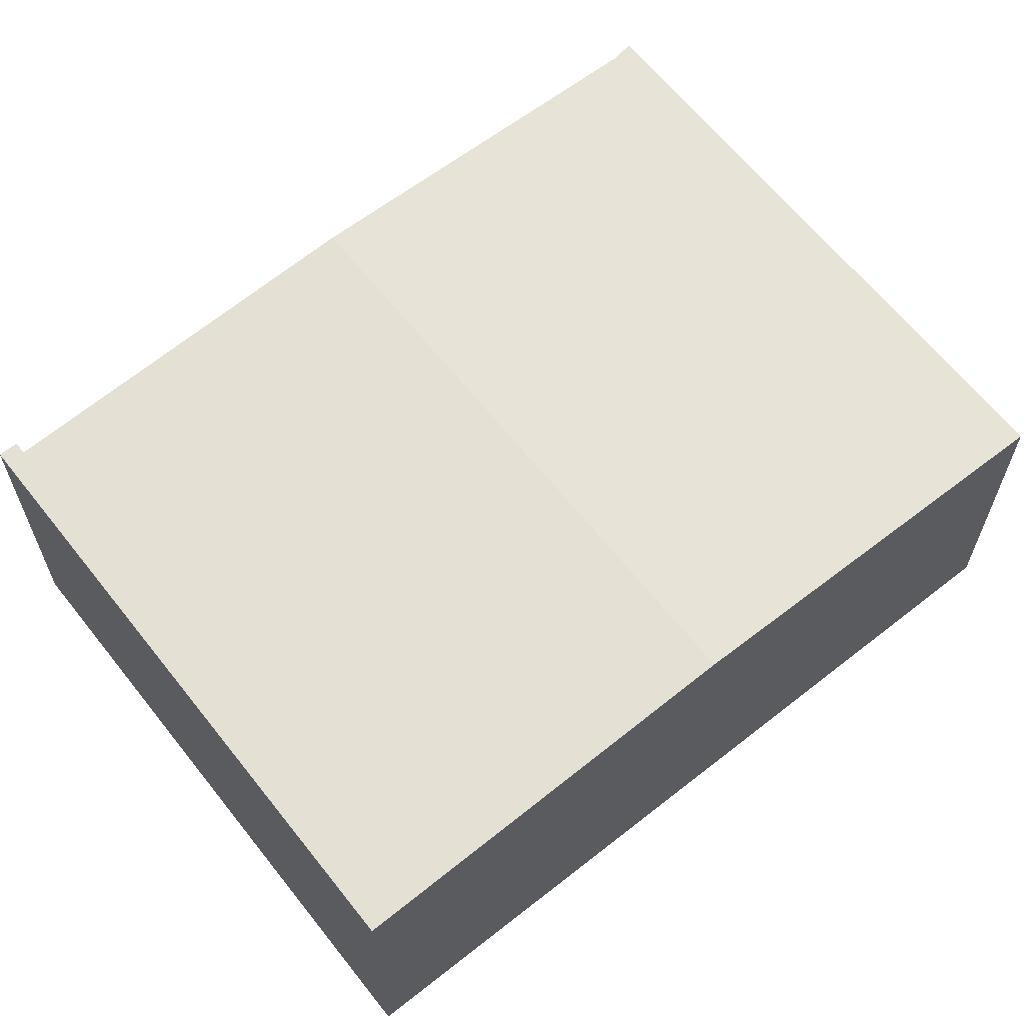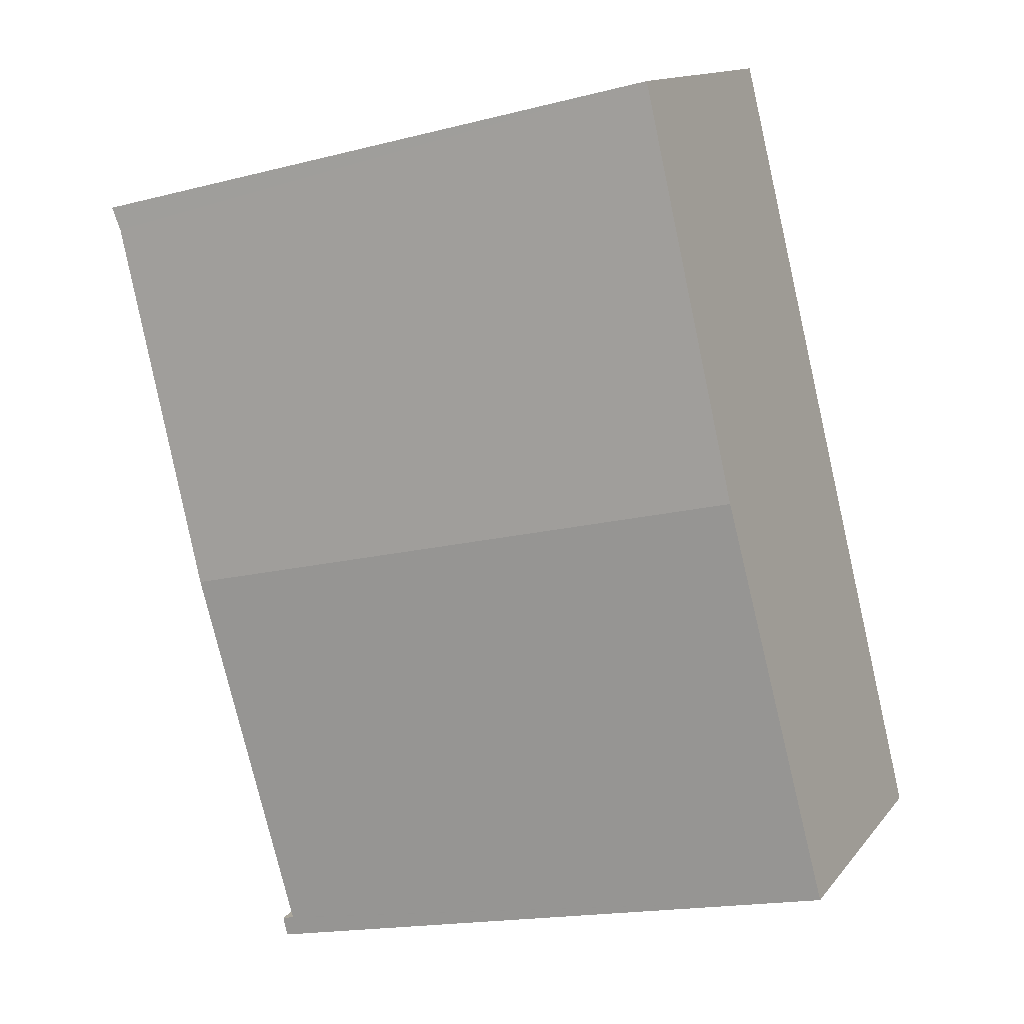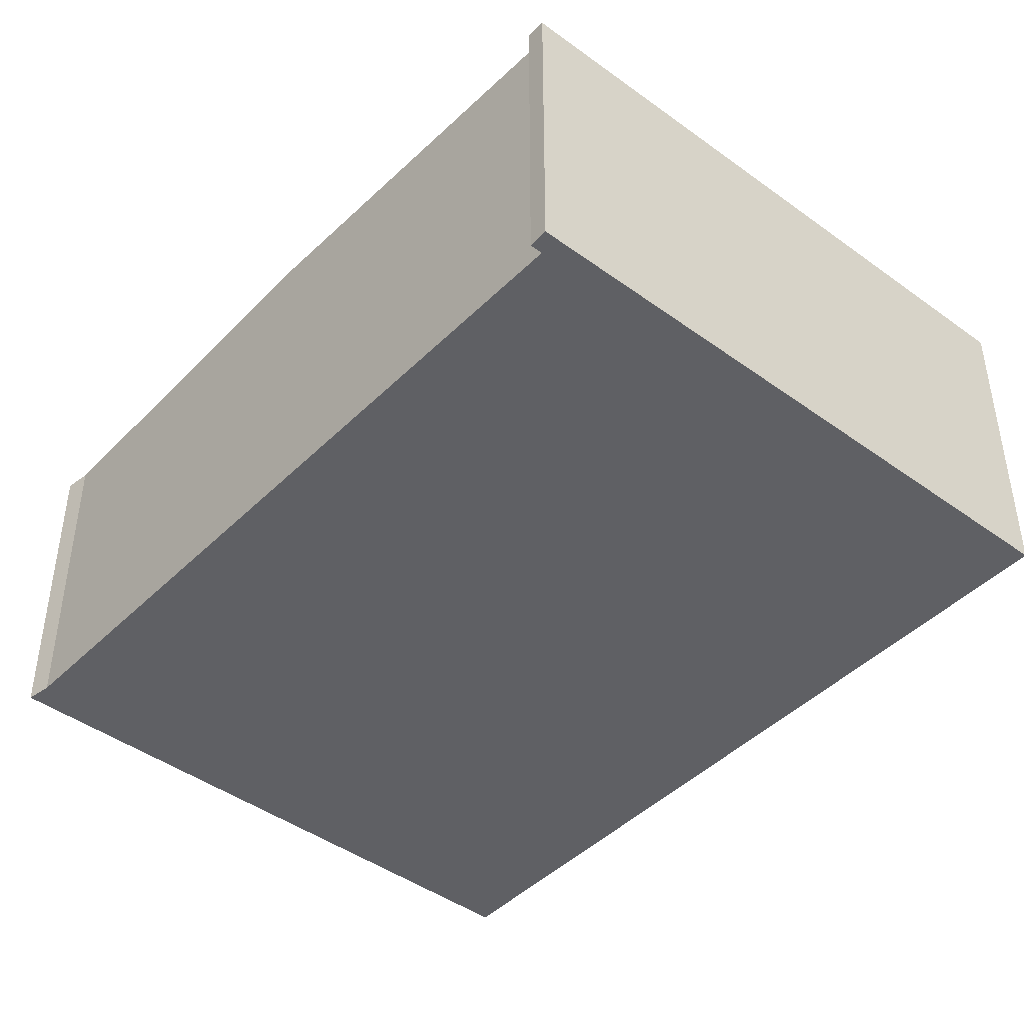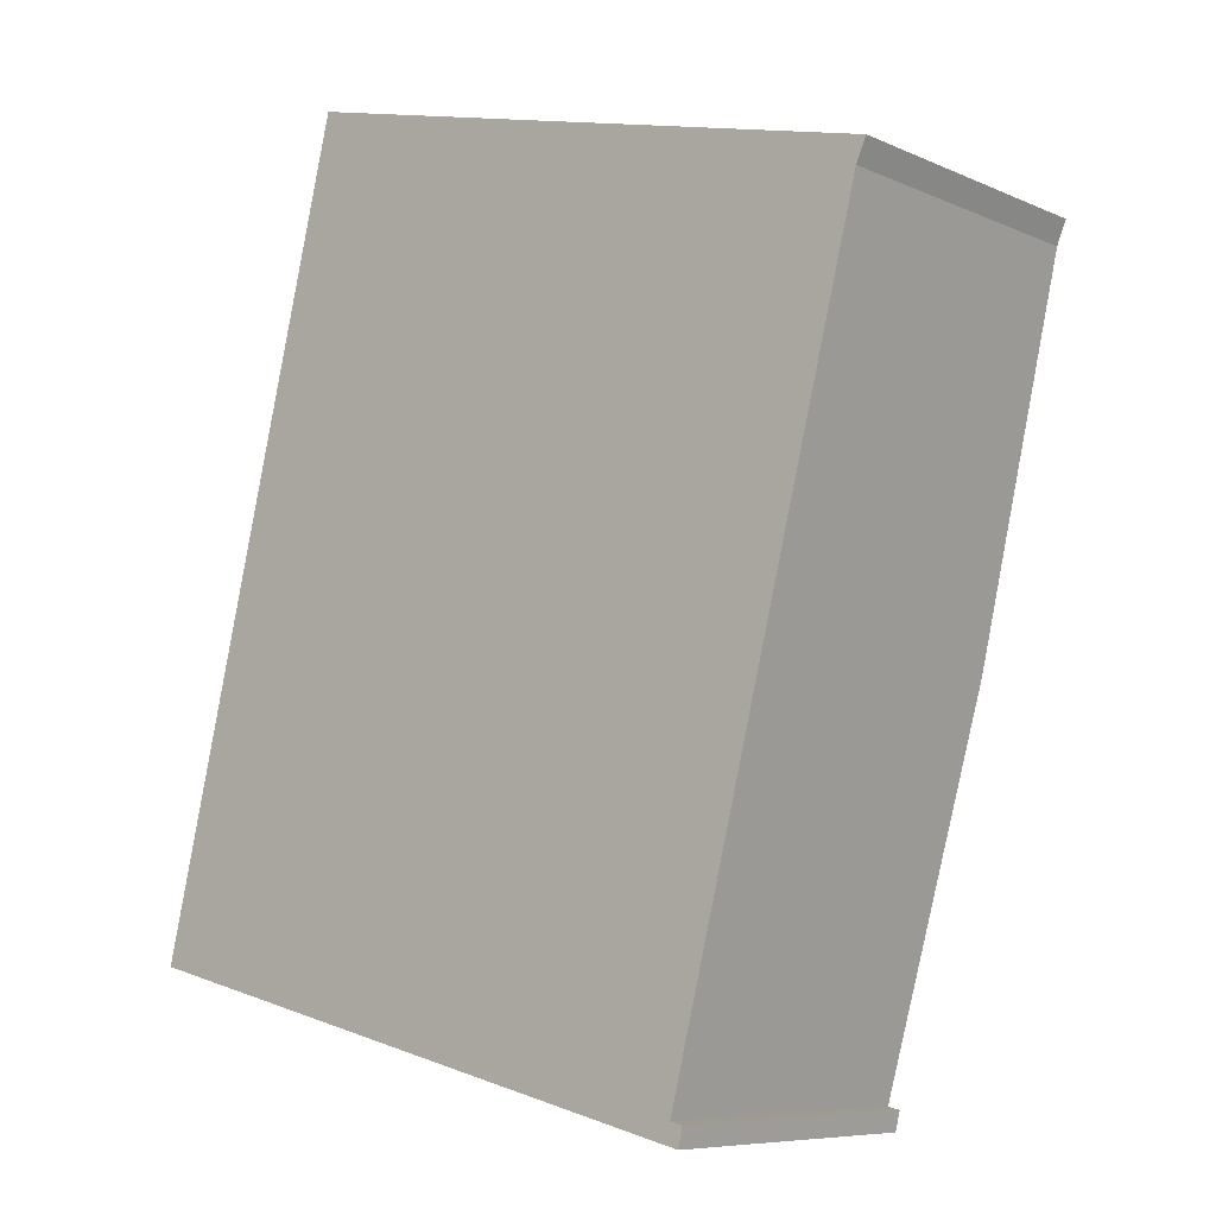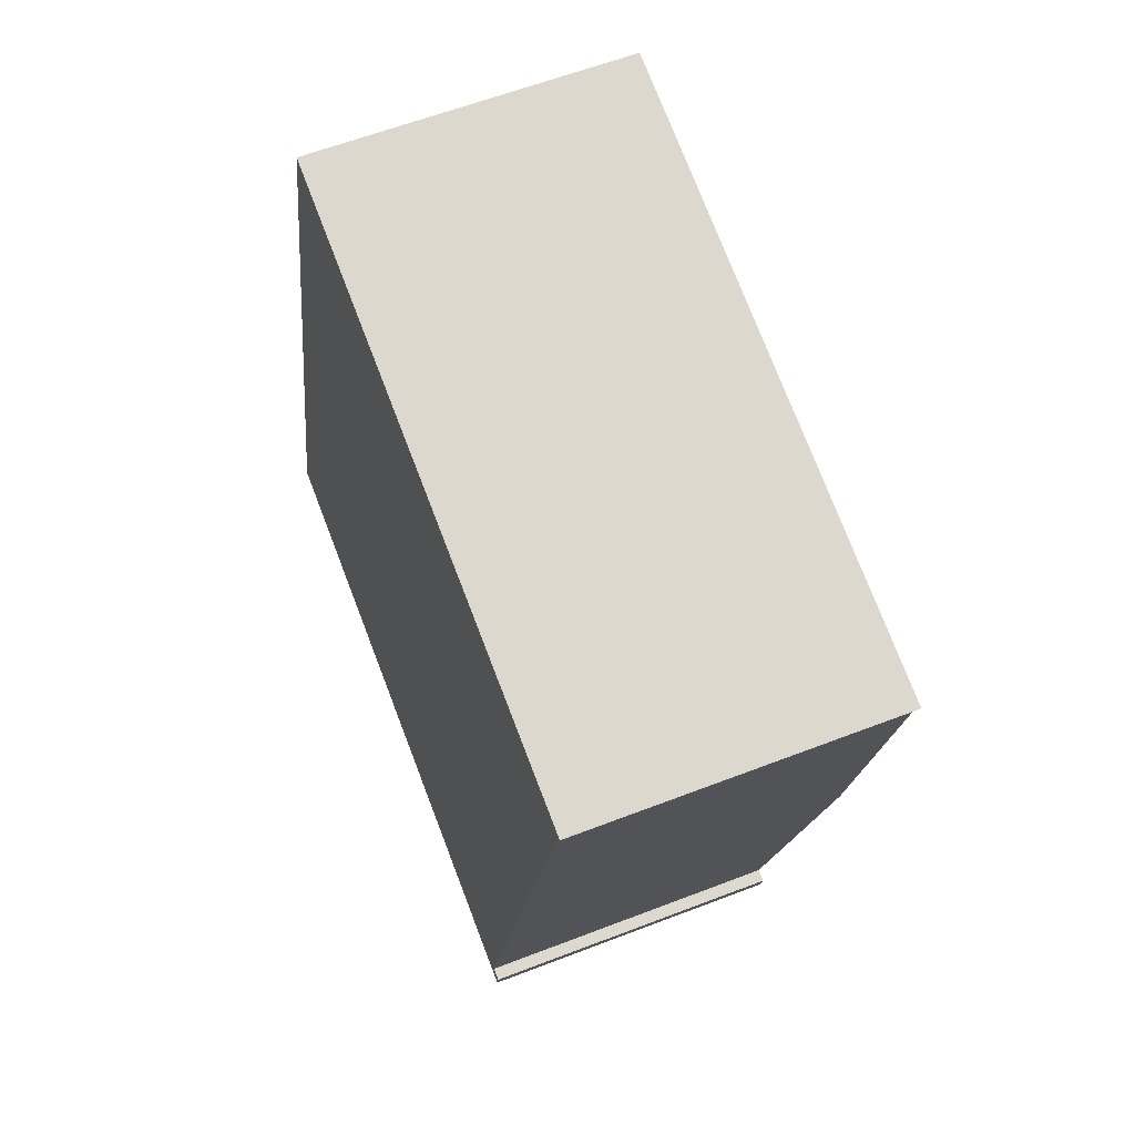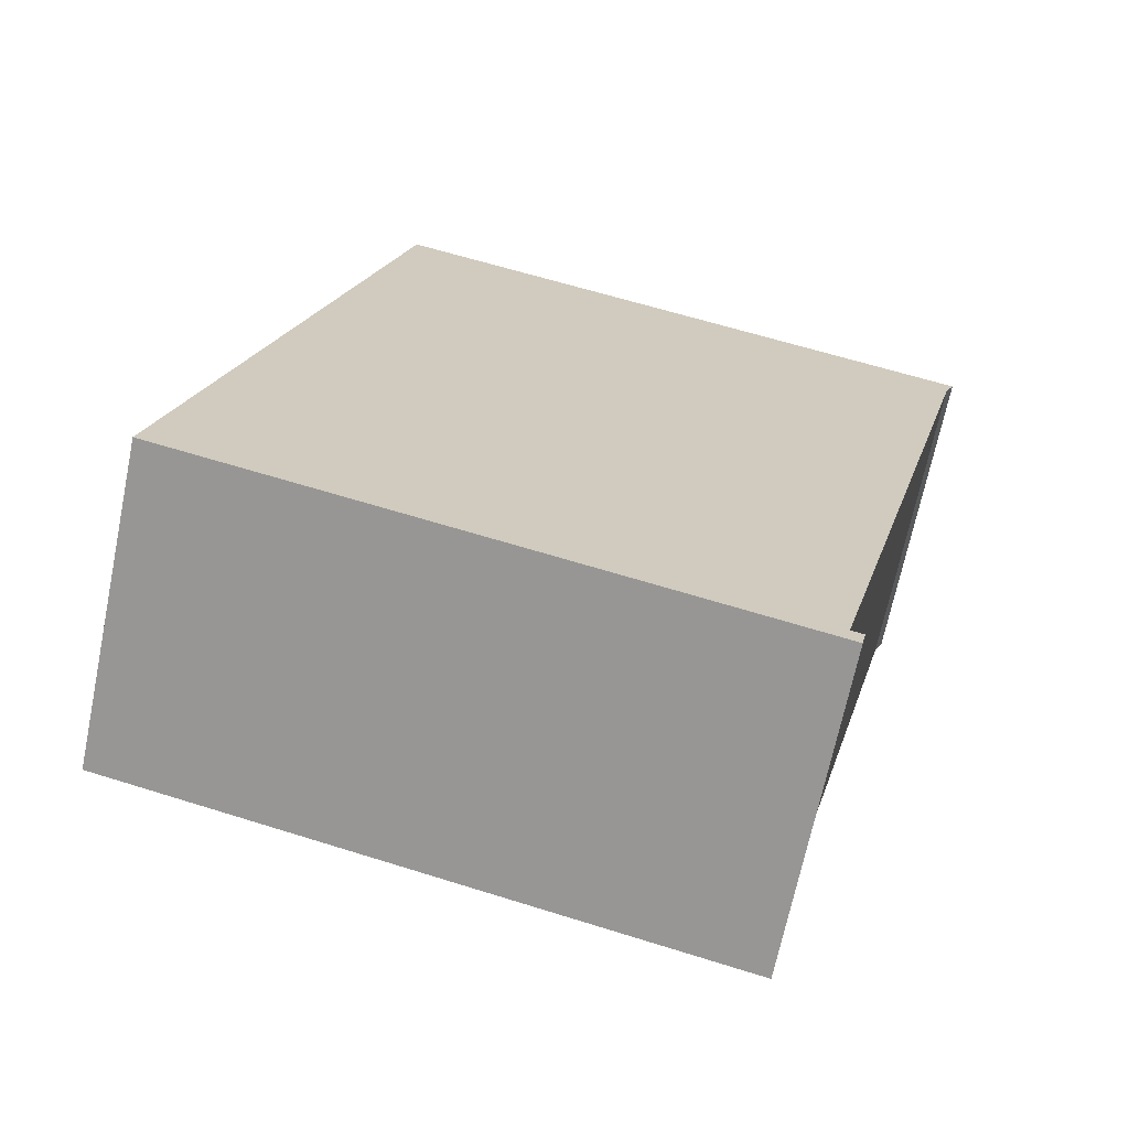
<metadata>
{"format":"obj","ext":"obj","renderer":"f3d","projection":"perspective","resolution":1024,"background":"white","views":[{"elev":63.7,"azim":-114.8,"up":"+Y"},{"elev":13.4,"azim":-156.2,"up":"+Z"},{"elev":-44.2,"azim":153.0,"up":"+Y"},{"elev":-7.7,"azim":39.4,"up":"+Z"},{"elev":60.3,"azim":68.4,"up":"+Z"},{"elev":-68.4,"azim":-11.7,"up":"+Z"}]}
</metadata>
<code>
v  0 7.544 4.619e-16
v  14.74 7.563 -3.038
v  14.64 7.544 -3.507
v  14.44 7.563 -2.969
v  16.75 7.94 6.145
v  2.352 7.94 9.594
v  4.015 7.66 16.38
v  4.702 7.544 19.18
v  4.734 7.544 19.17
v  19.03 7.567 15.16
v  19.27 7.544 15.71
v  14.74 1.86e-16 -3.038
v  14.64 2.147e-16 -3.507
v  19.03 -9.281e-16 15.16
v  16.75 -3.763e-16 6.145
v  14.44 1.818e-16 -2.969
v  0 0 0
v  2.352 -5.875e-16 9.594
v  4.015 -1.003e-15 16.38
v  4.702 -1.175e-15 19.18
v  19.27 -9.621e-16 15.71
v  4.734 -1.174e-15 19.17
g defaultobject
f 1 2 3
f 2 1 4
f 4 1 5
f 5 1 6
f 7 5 6
f 5 7 8
f 5 8 9
f 5 9 10
f 10 9 11
f 12 3 2
f 3 12 13
f 14 5 10
f 5 14 15
f 5 15 4
f 4 15 16
f 13 1 3
f 1 13 17
f 17 6 1
f 6 17 18
f 6 18 7
f 7 18 19
f 7 19 8
f 8 19 20
f 20 9 8
f 9 20 11
f 11 20 21
f 21 20 22
f 16 2 4
f 2 16 12
f 11 14 10
f 14 11 21
f 19 22 20
f 22 19 21
f 21 19 18
f 21 18 17
f 21 17 14
f 14 17 15
f 15 17 16
f 16 17 13
f 16 13 12

</code>
